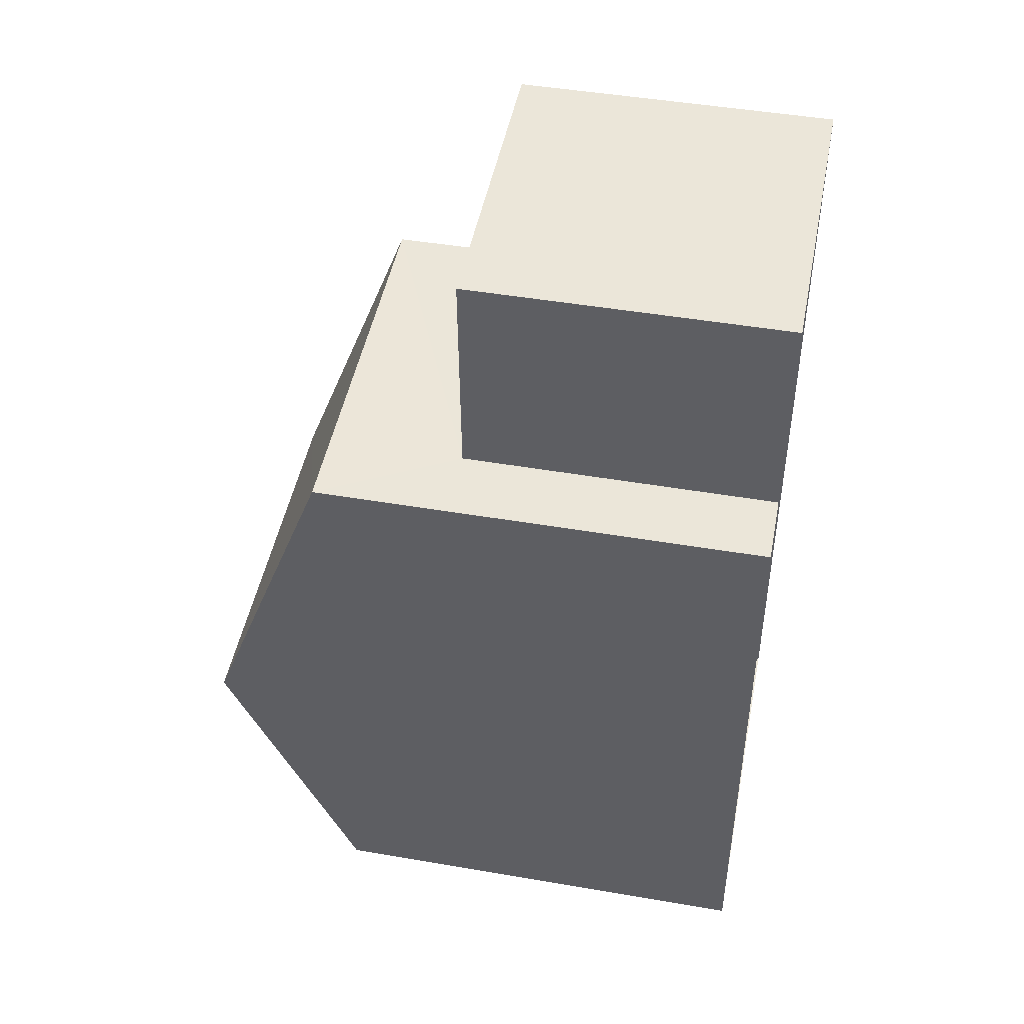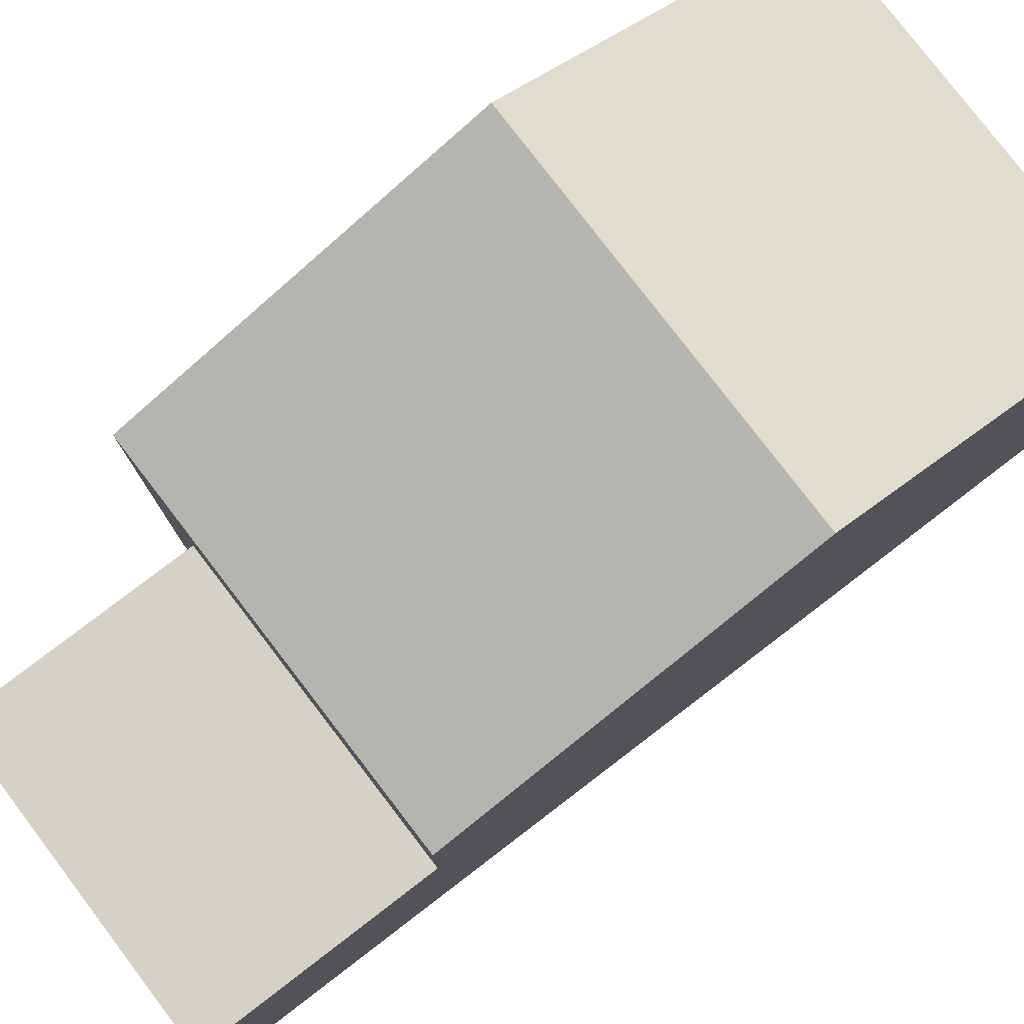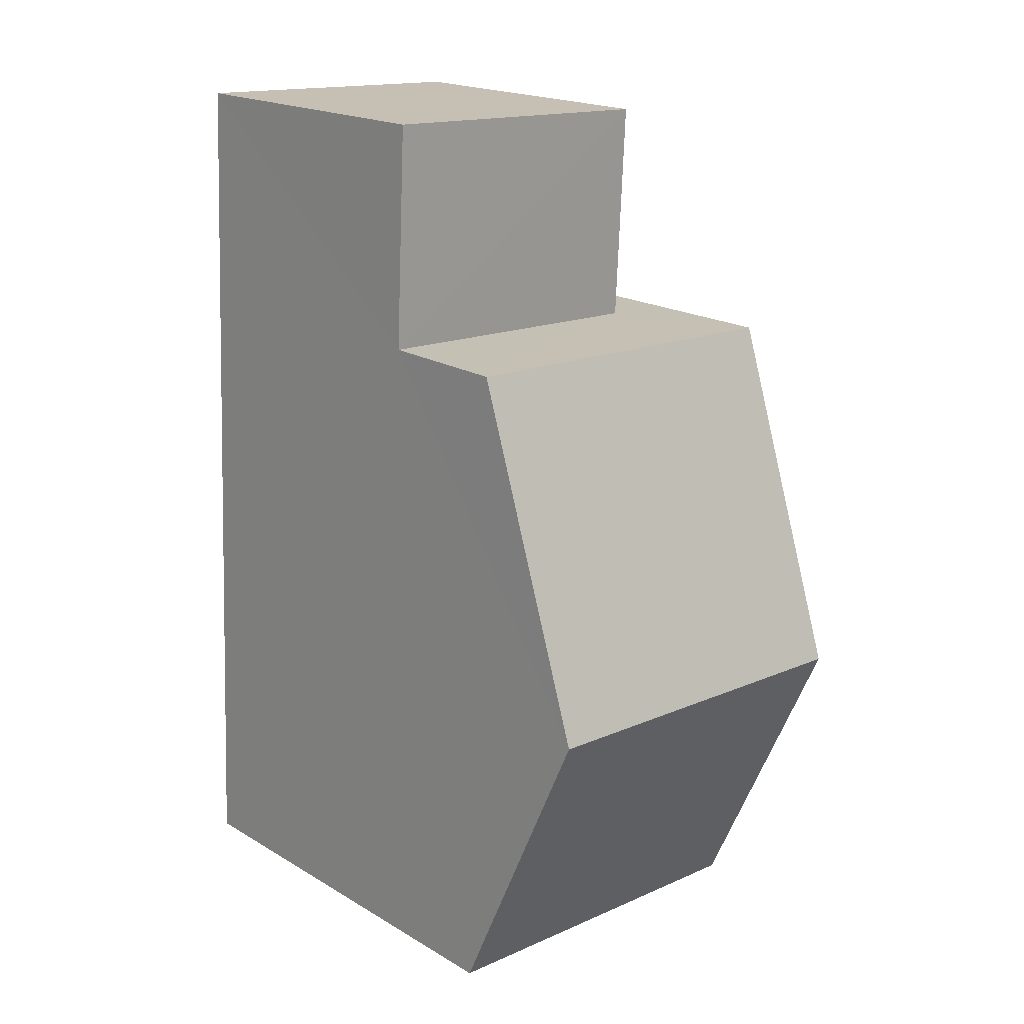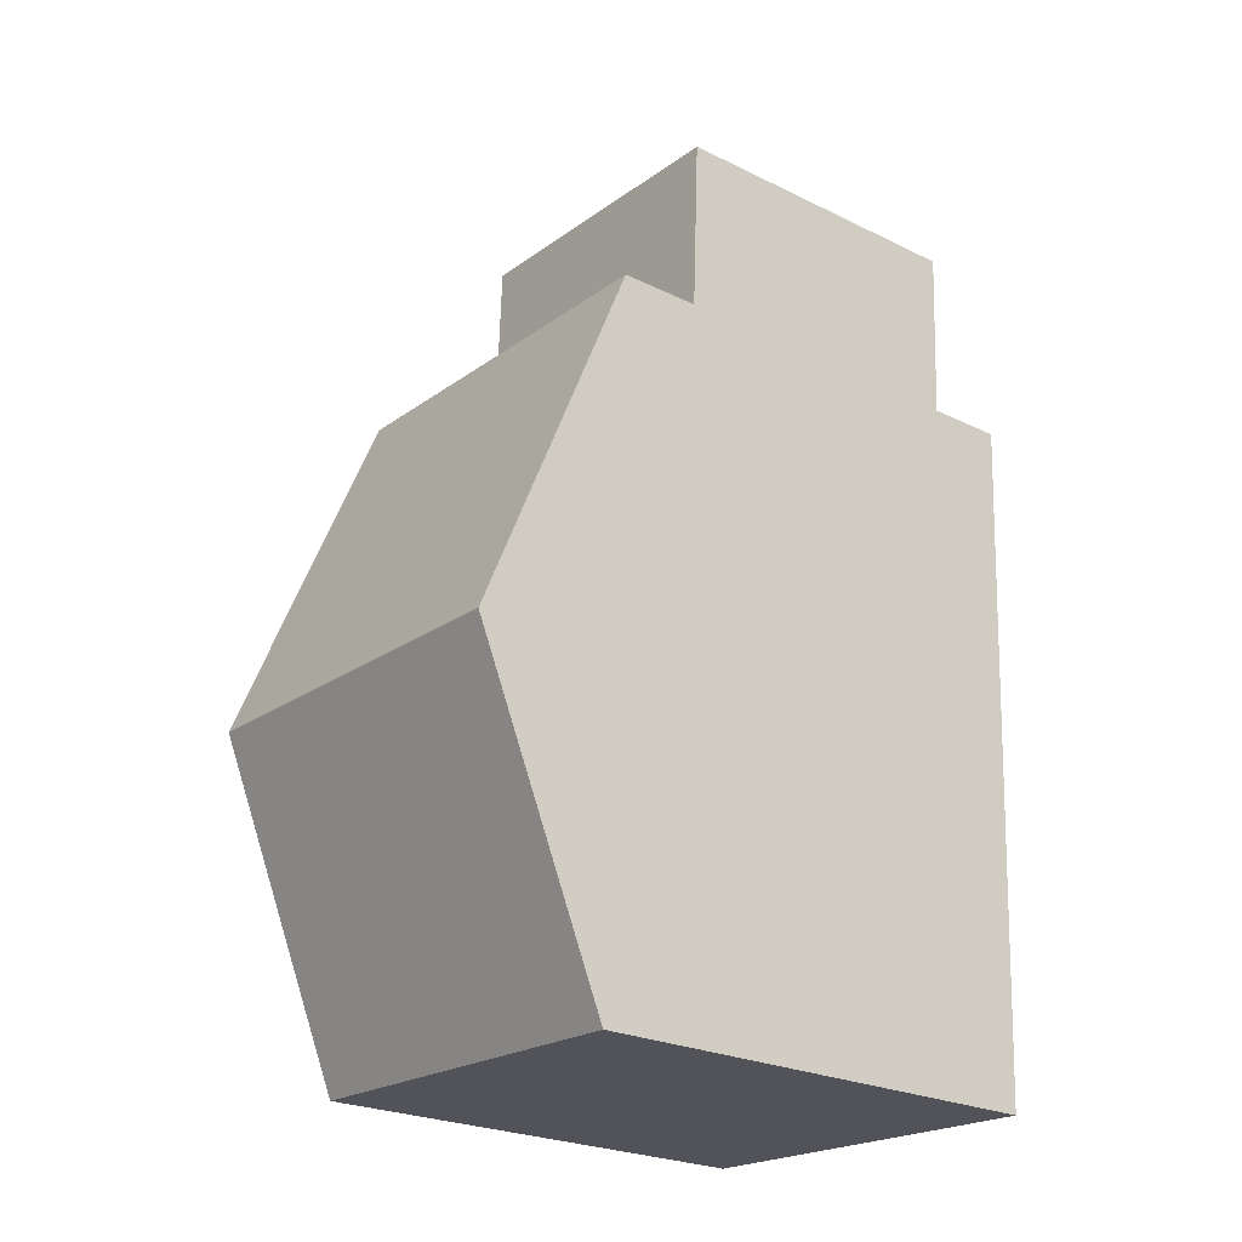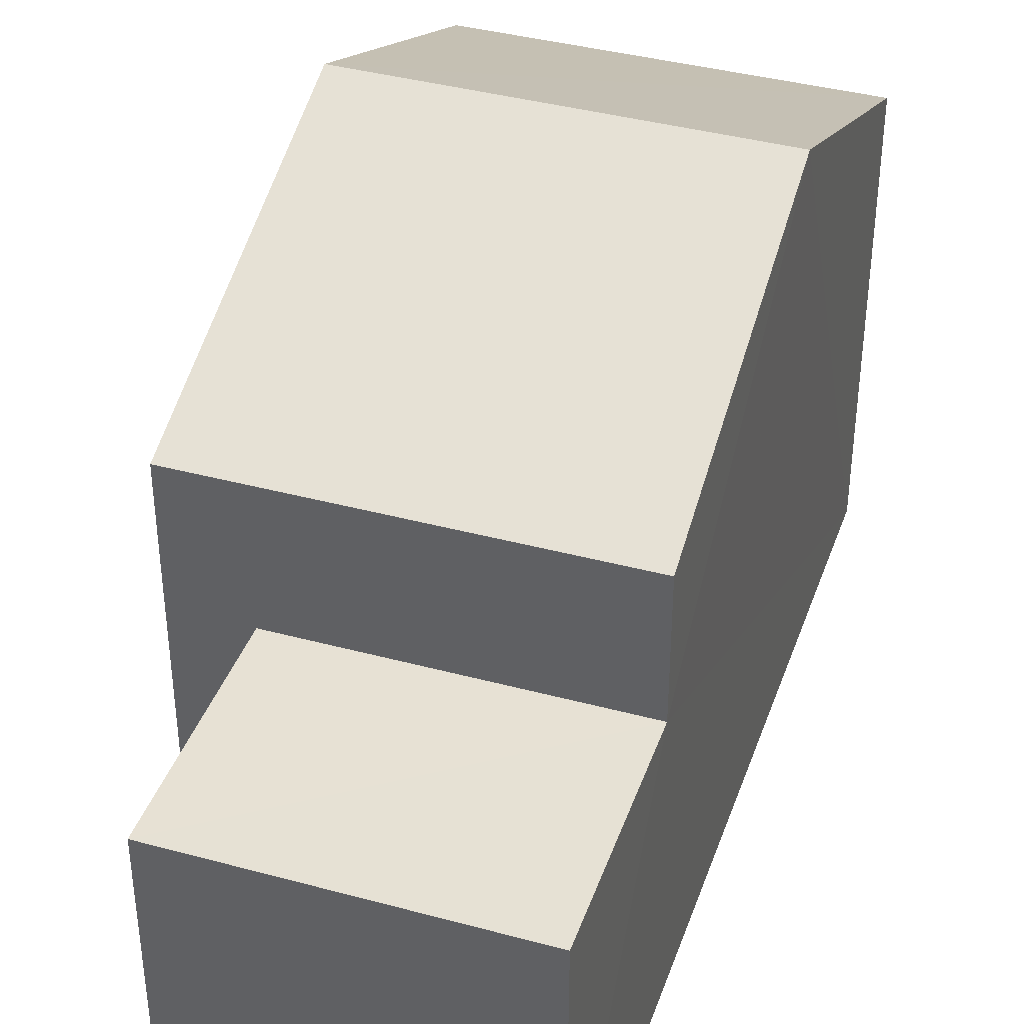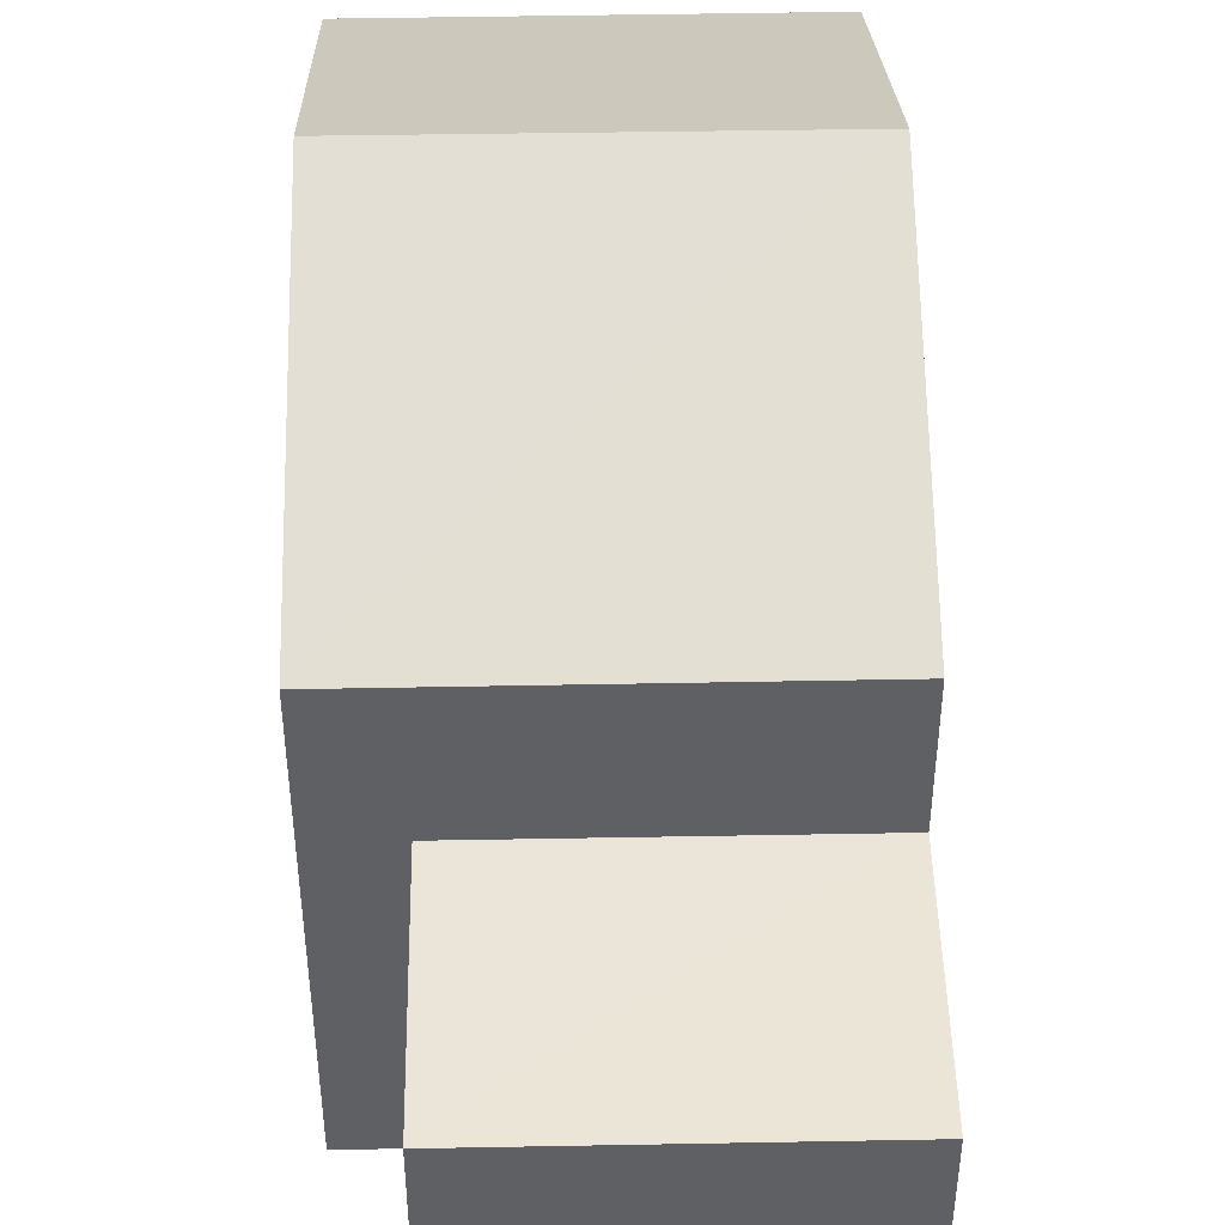
<metadata>
{"format":"obj","ext":"obj","renderer":"f3d","projection":"perspective","resolution":1024,"background":"white","views":[{"elev":46.0,"azim":101.2,"up":"+Y"},{"elev":79.2,"azim":-129.8,"up":"+Z"},{"elev":19.5,"azim":-42.5,"up":"+Y"},{"elev":-24.6,"azim":51.5,"up":"+Y"},{"elev":39.4,"azim":-163.9,"up":"+Z"},{"elev":45.5,"azim":176.3,"up":"+Z"}]}
</metadata>
<code>
v -3.74e+05 -1.044e+05 23.8
v -3.74e+05 -1.044e+05 23.8
v -3.74e+05 -1.044e+05 23.8
v -3.74e+05 -1.044e+05 23.8
v -3.74e+05 -1.044e+05 23.8
v -3.74e+05 -1.044e+05 23.8
v -3.74e+05 -1.044e+05 28.76
v -3.74e+05 -1.044e+05 28.76
v -3.74e+05 -1.044e+05 28.76
v -3.74e+05 -1.044e+05 28.76
v -3.74e+05 -1.044e+05 30.89
v -3.74e+05 -1.044e+05 30.89
v -3.74e+05 -1.044e+05 32.97
v -3.74e+05 -1.044e+05 32.97
v -3.74e+05 -1.044e+05 30.89
v -3.74e+05 -1.044e+05 30.89
f 1 2 3
f 2 4 3
f 3 5 6
f 3 4 5
f 7 8 9
f 7 10 8
f 11 12 13
f 14 11 13
f 15 16 14
f 13 15 14
f 16 2 14
f 2 1 14
f 1 11 14
f 1 10 11
f 11 10 12
f 1 3 10
f 12 10 7
f 9 6 5
f 9 8 6
f 3 6 8
f 10 3 8
f 9 5 7
f 13 12 7
f 13 4 15
f 7 5 4
f 13 7 4
f 15 4 2
f 16 15 2

</code>
